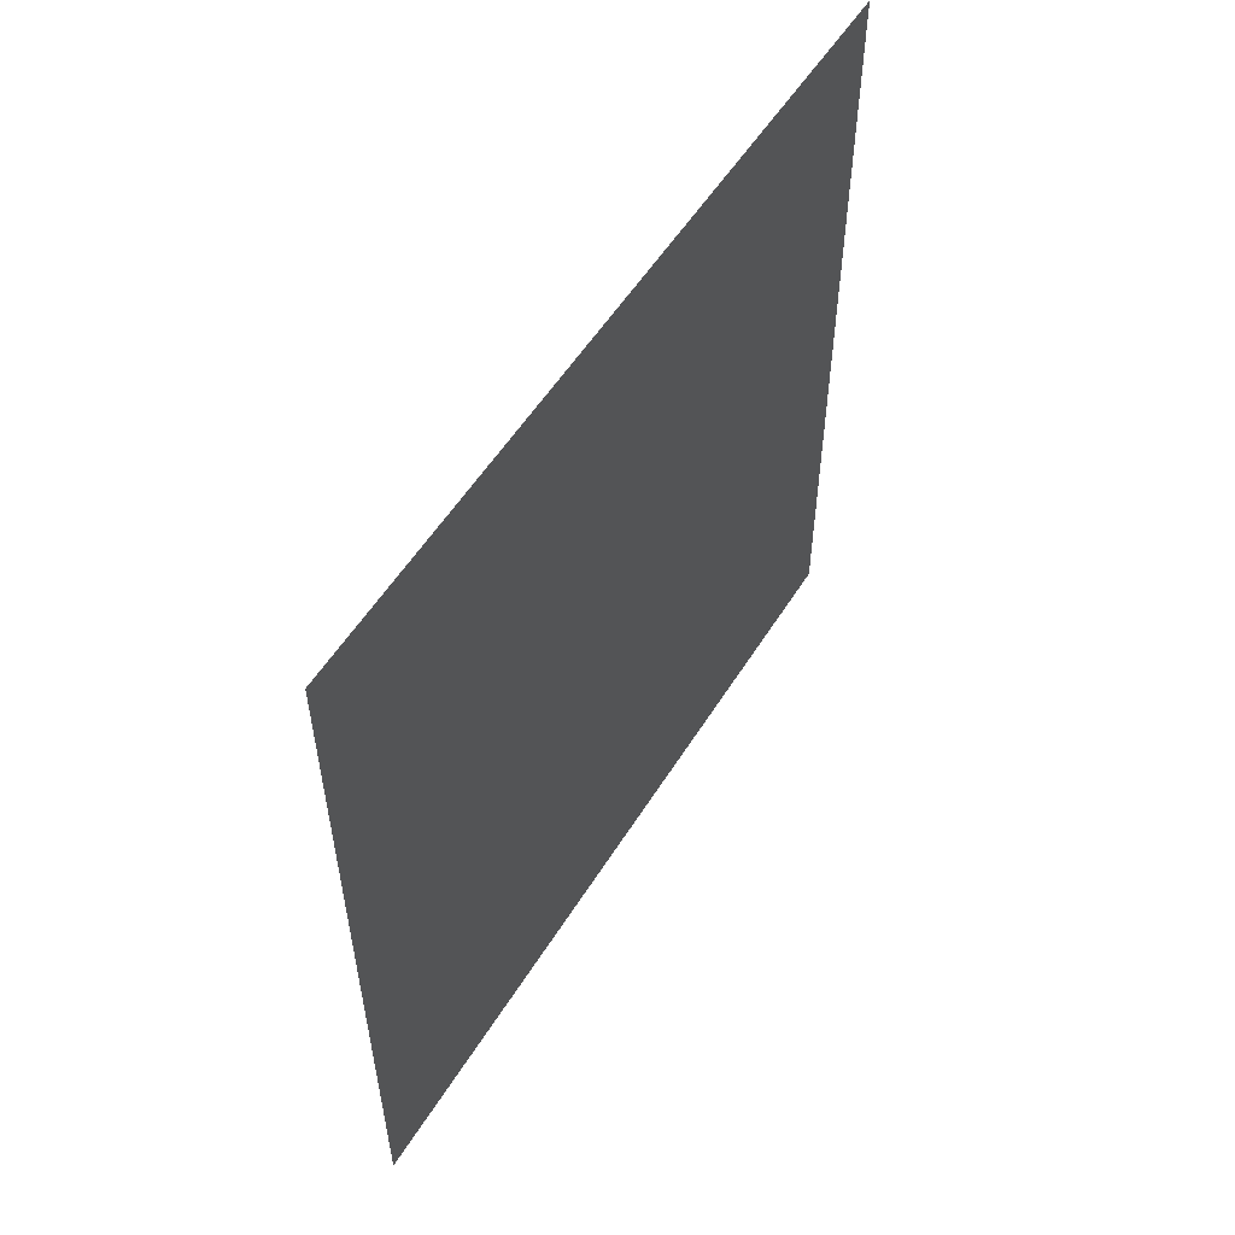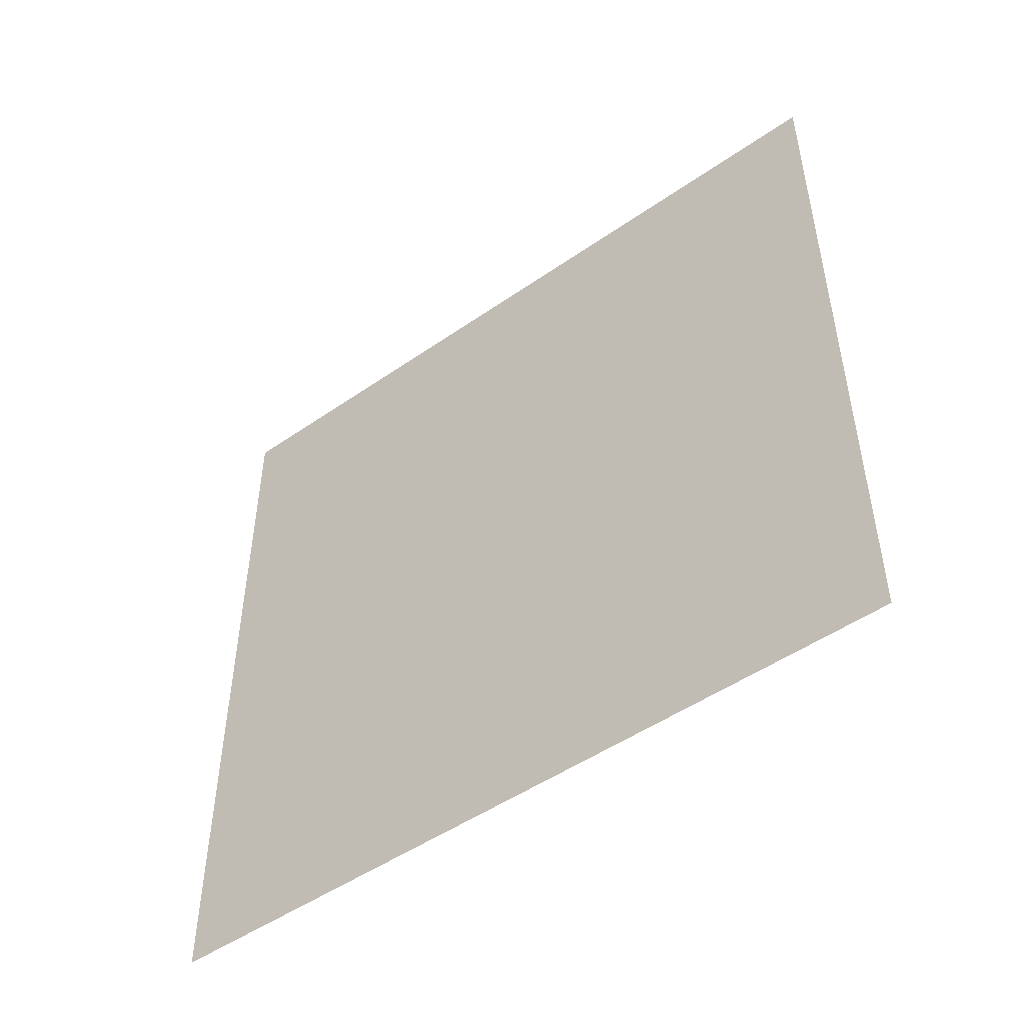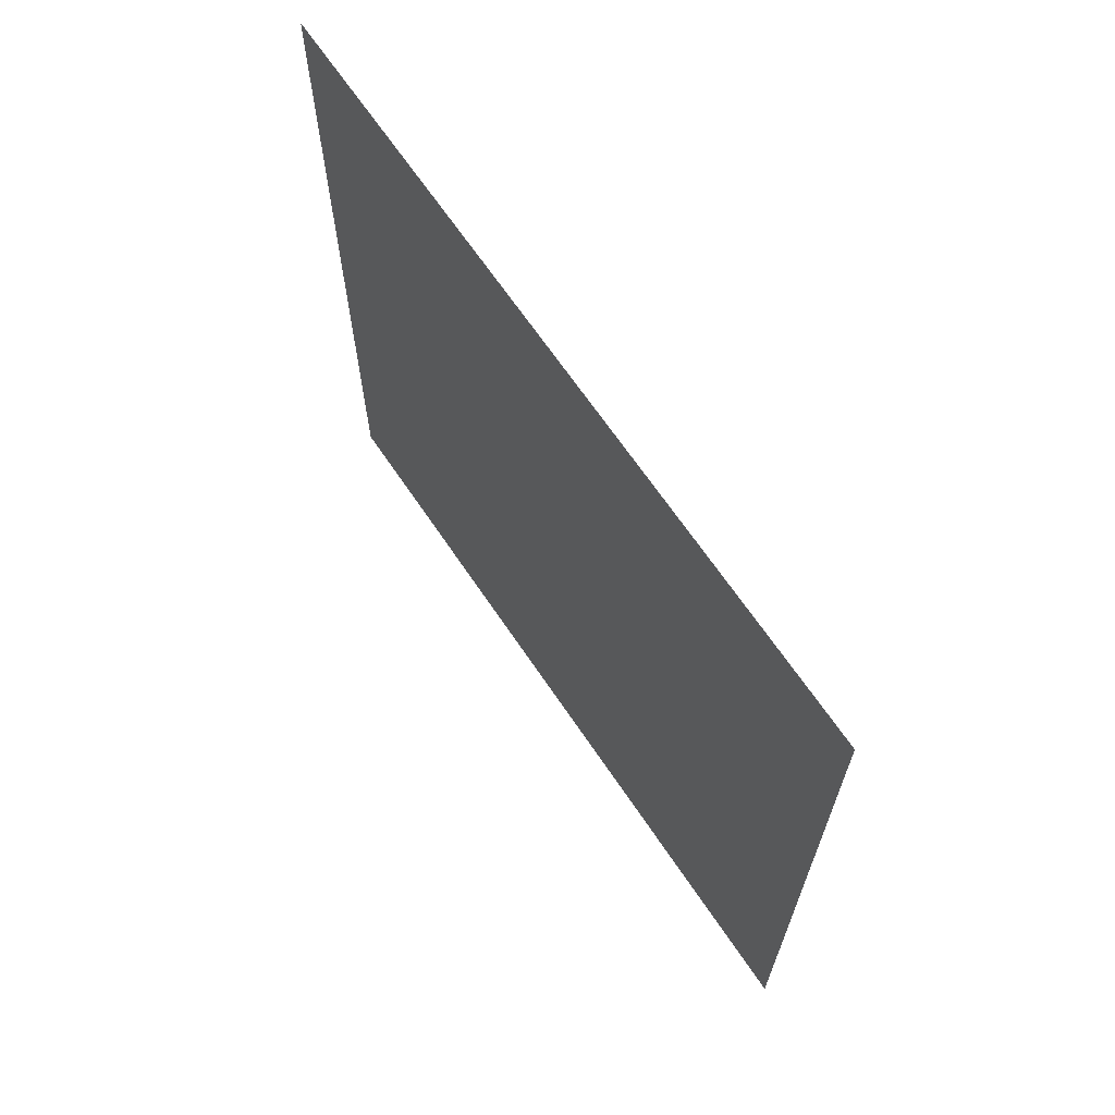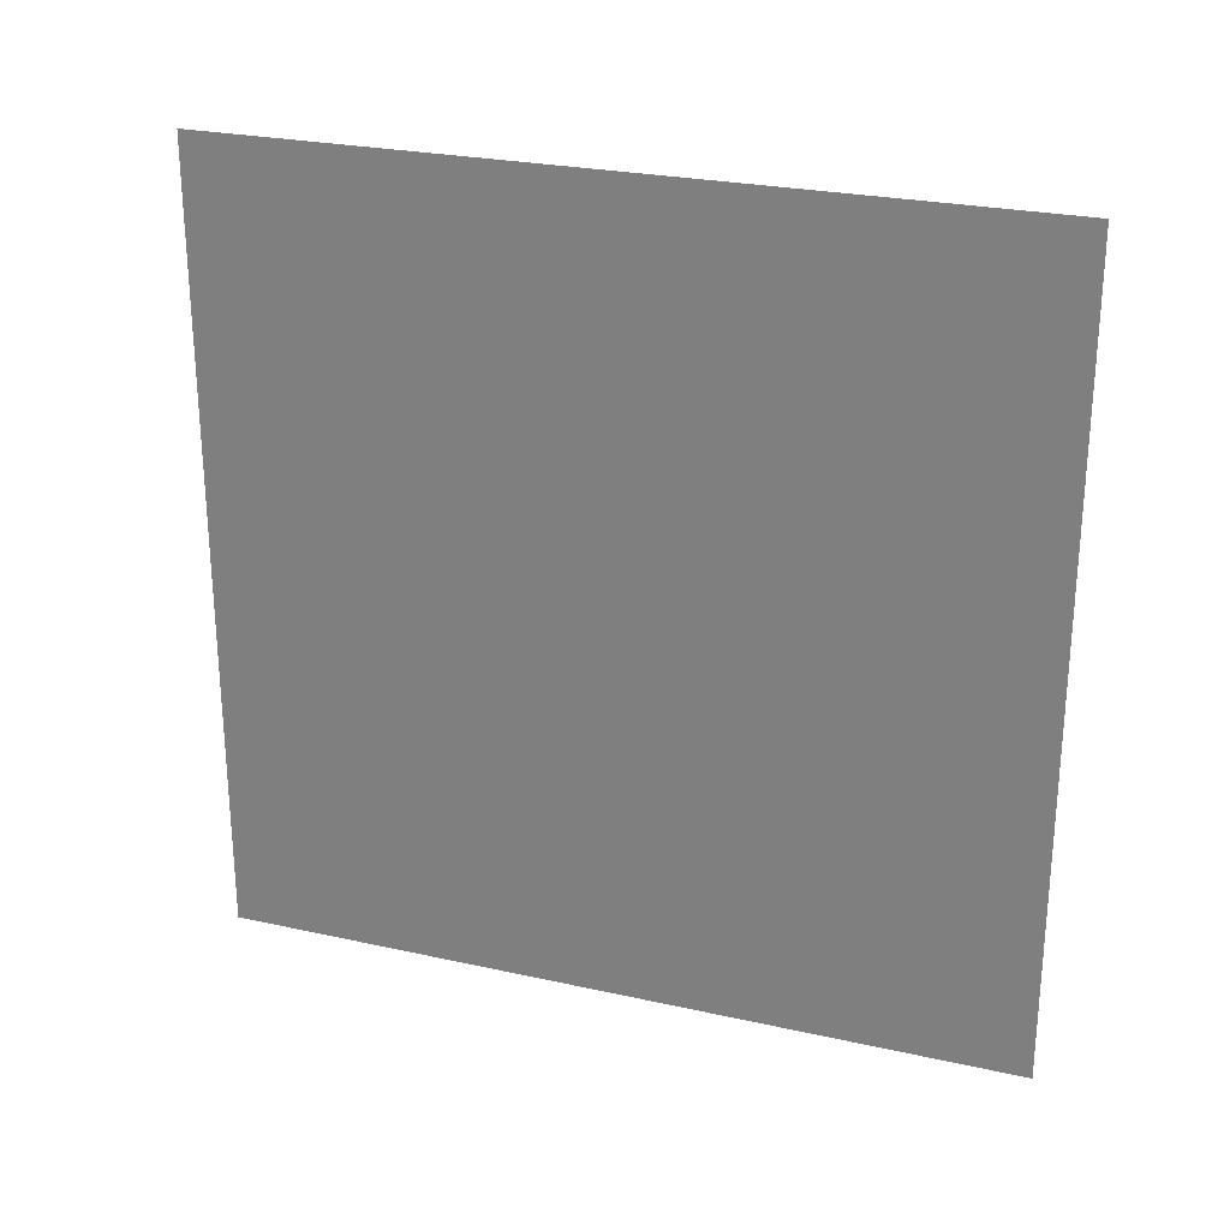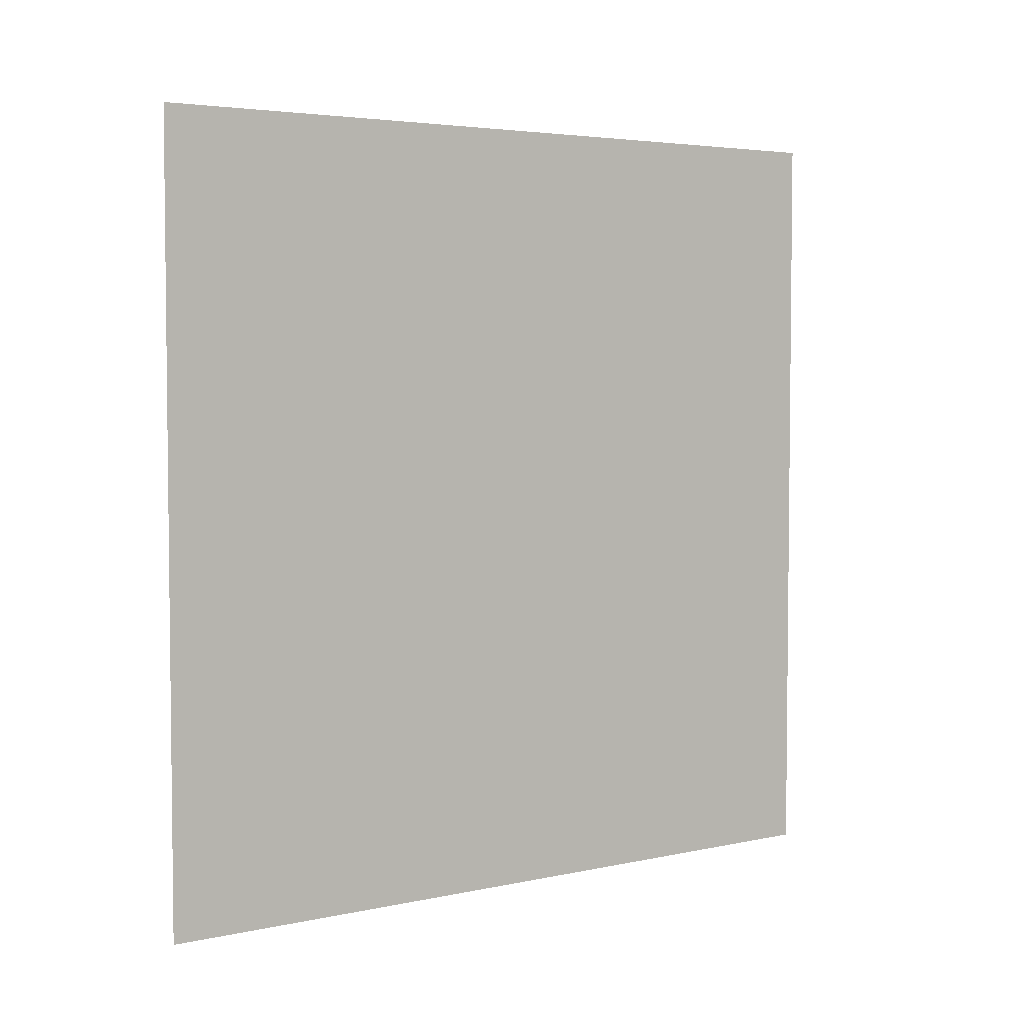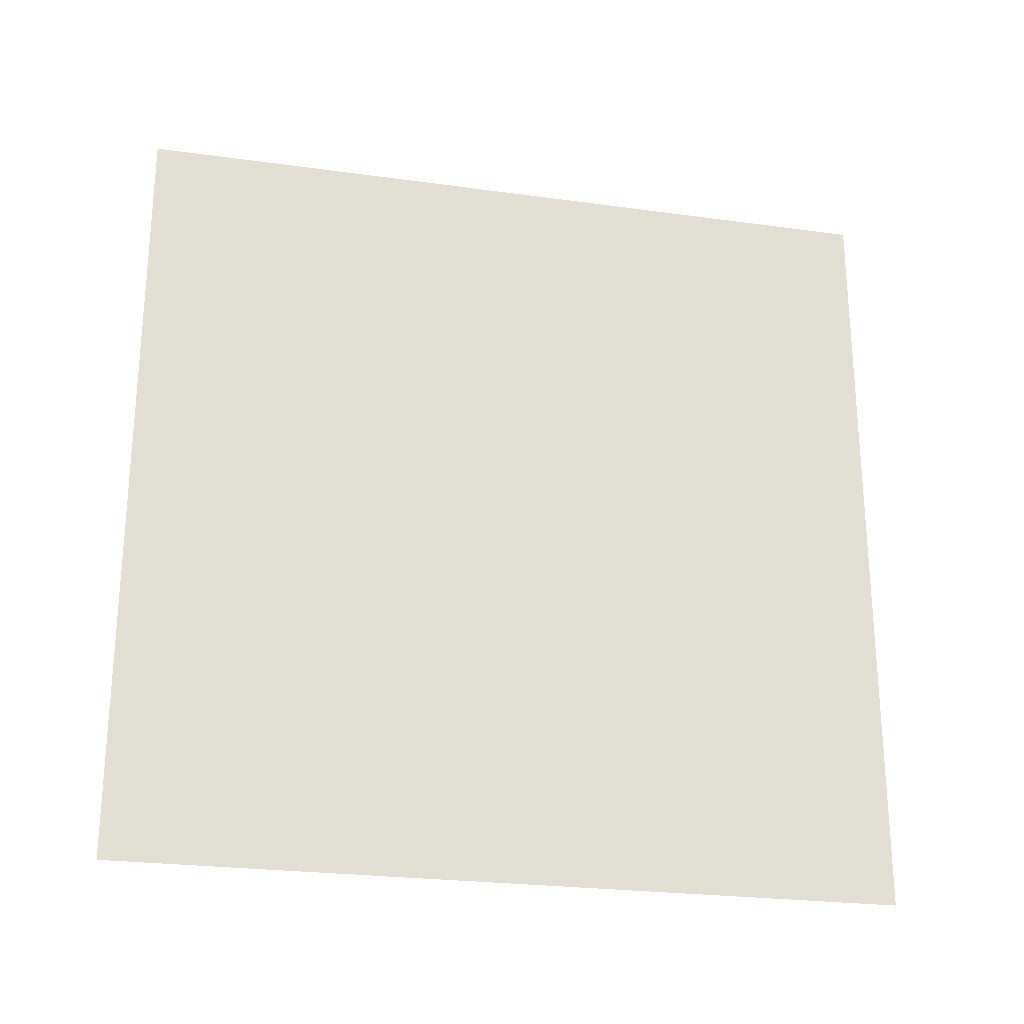
<metadata>
{"format":"obj","ext":"obj","renderer":"f3d","projection":"perspective","resolution":1024,"background":"white","views":[{"elev":54.7,"azim":31.4,"up":"+Y"},{"elev":-49.3,"azim":-52.4,"up":"+Z"},{"elev":66.4,"azim":-33.9,"up":"+Z"},{"elev":25.7,"azim":109.6,"up":"+Y"},{"elev":4.1,"azim":-125.7,"up":"+Y"},{"elev":-24.7,"azim":77.3,"up":"+Z"}]}
</metadata>
<code>
g Mesh
v 0.5 -1 -0.5
v 0.5 -1 0.5
v 0.5 0 -0.5
v 0.5 0 0.5
f 3 4 2 1

</code>
